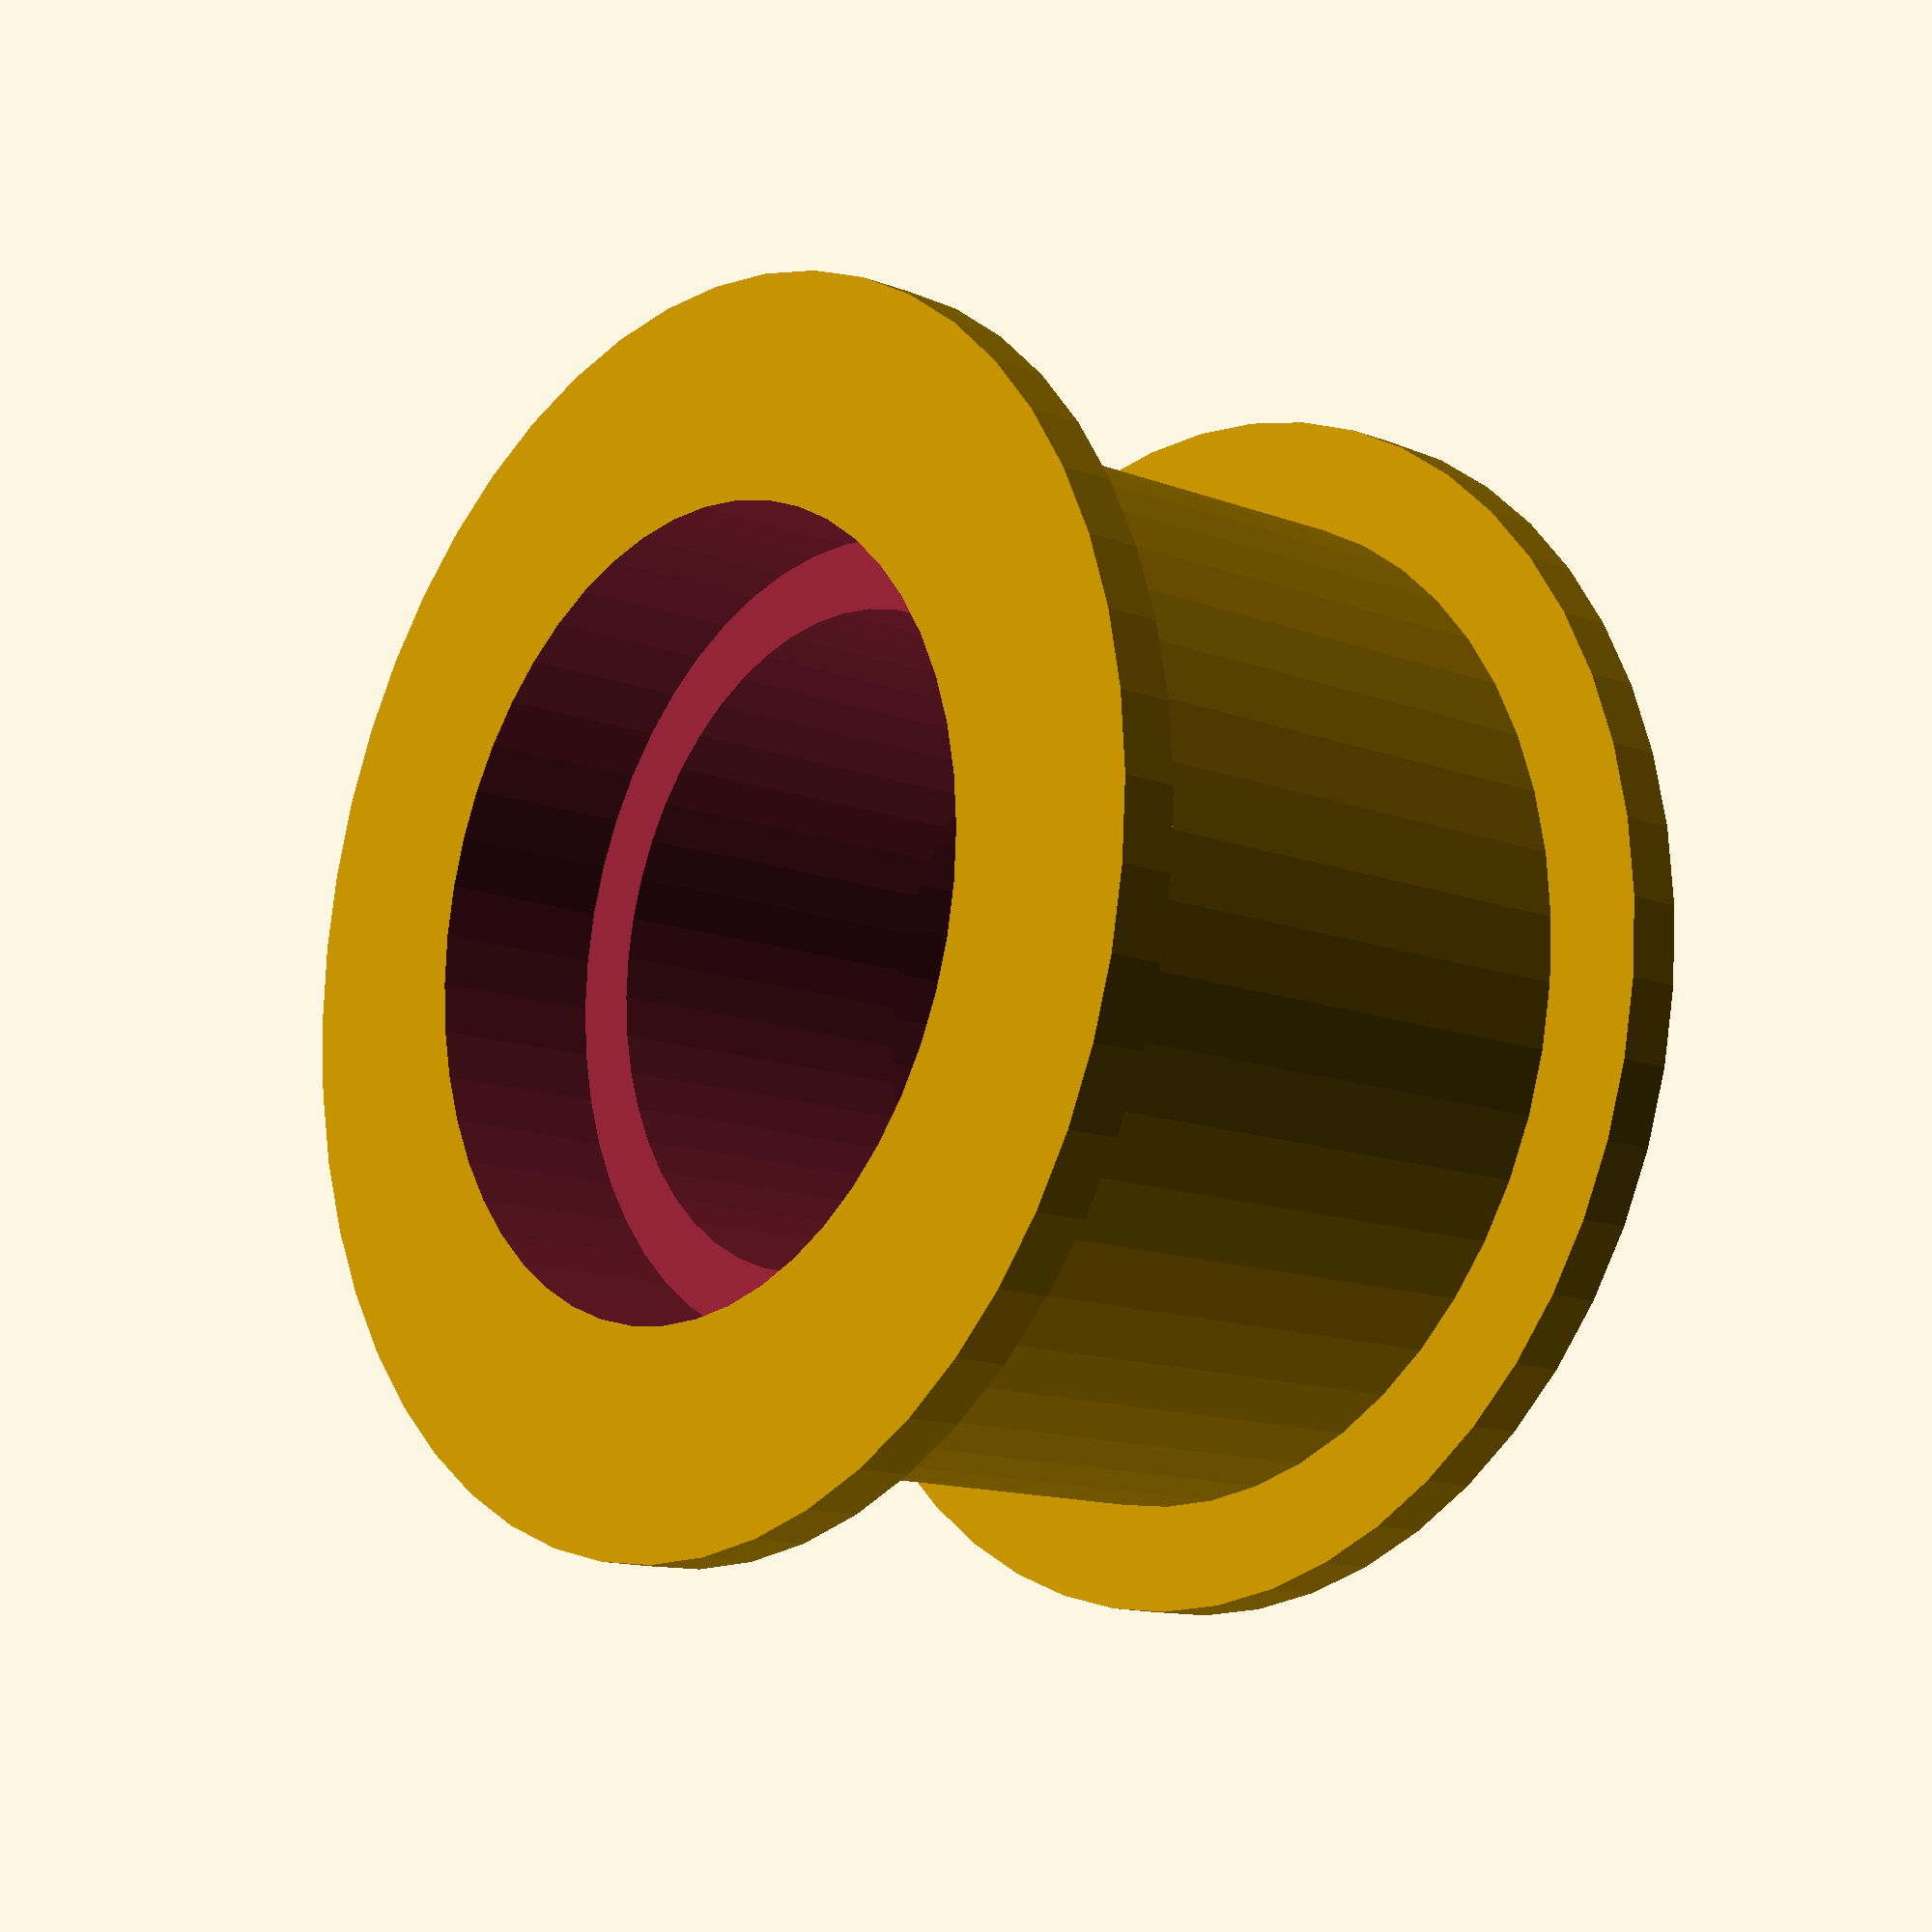
<openscad>
// f. beachler
// longevity software d.b.a. terawatt industries

bore_size = 22.2 + 0.3;
pulley_dia = 29.1;
pulley_width = 20;	// overall width including flange
flange_height = 3;
flange_width = 1.6;

y_idler_pulley(bore_size, pulley_dia, pulley_width, flange_height, flange_width);

module y_idler_pulley(id = bore_size, od = pulley_dia, w = pulley_width, fh = flange_height, fw = flange_width) {
	difference() {
		union() {
			// pulley wheel
			translate([0, 0, fw - 0.01]) cylinder(r = od / 2, h = w - fw * 2 + 0.02, $fn = 50);
			// flanges
			cylinder(r = od / 2 + fh, h = fw, $fn = 50);
			translate([0, 0, w - fw]) cylinder(r = od / 2 + fh, h = fw, $fn = 50);
		}
		// bore - 2mm
		translate([0, 0, -0.01]) cylinder(r = id / 2 - 2, h = w + 0.02, $fn = 50);
		// 608 bore
		translate([0, 0, -0.02]) cylinder(r = id / 2, h = 5, $fn = 50);
		translate([0, 0, w - 5 + 0.01]) cylinder(r = id / 2, h = 5, $fn = 50);
	}
}


</openscad>
<views>
elev=193.4 azim=165.8 roll=310.7 proj=p view=solid
</views>
